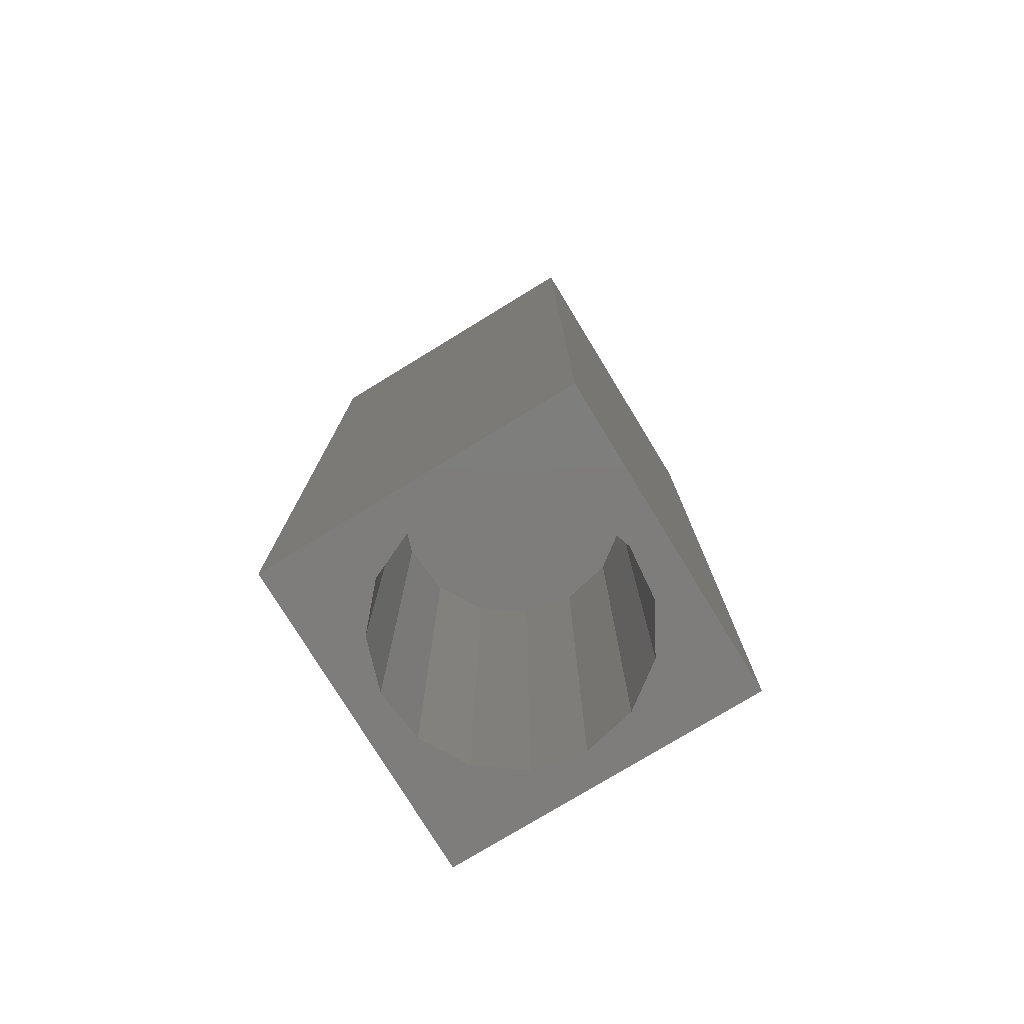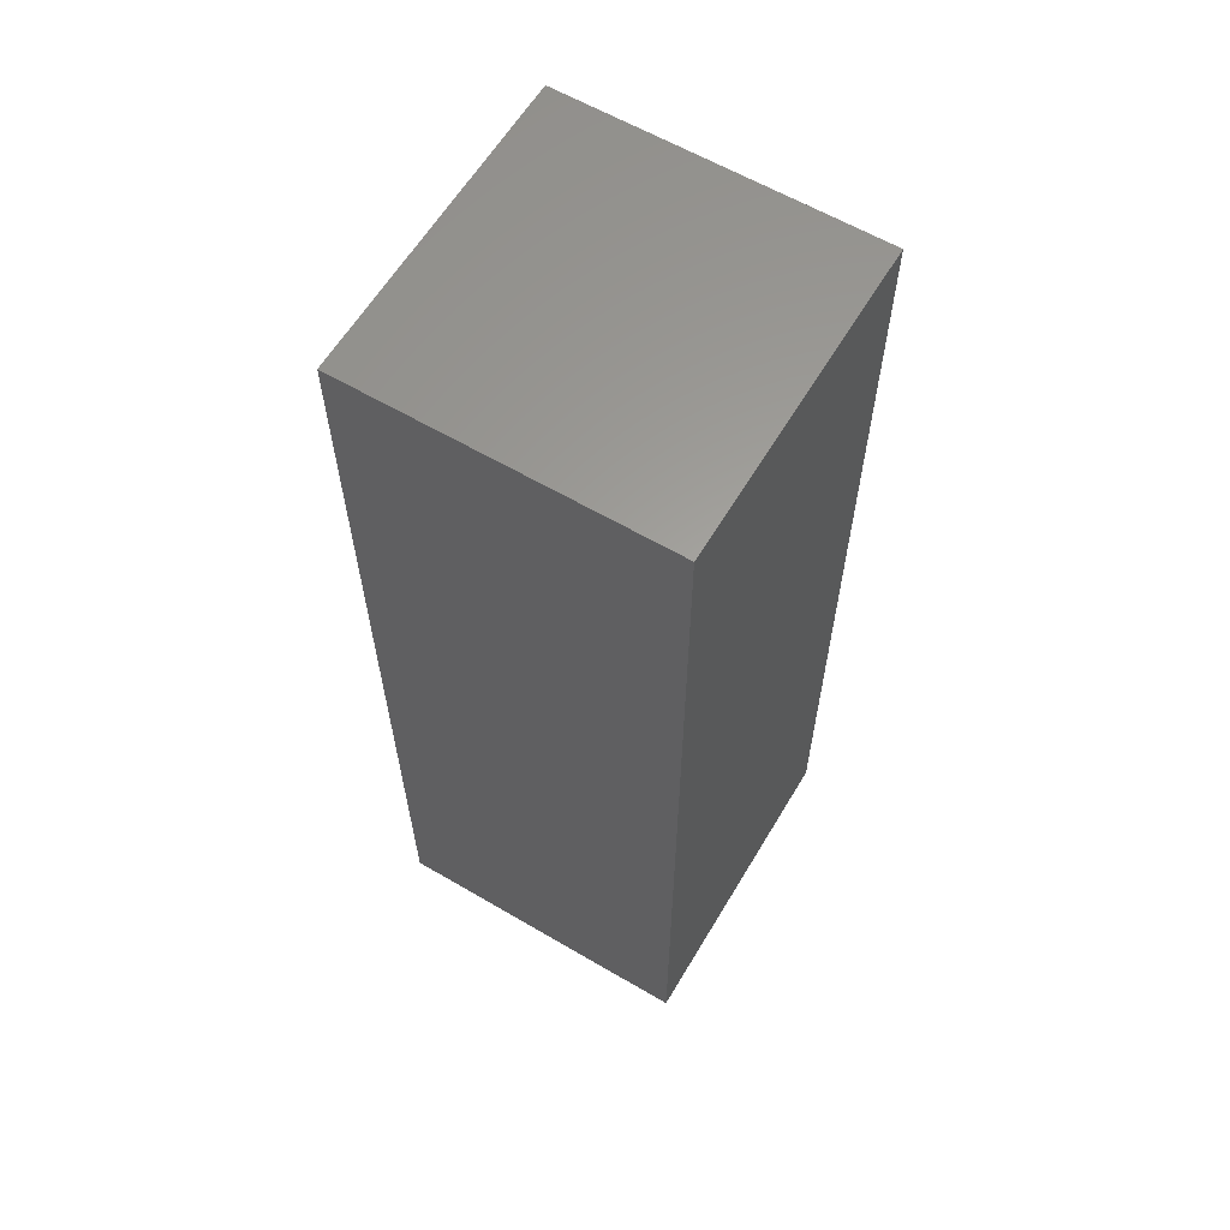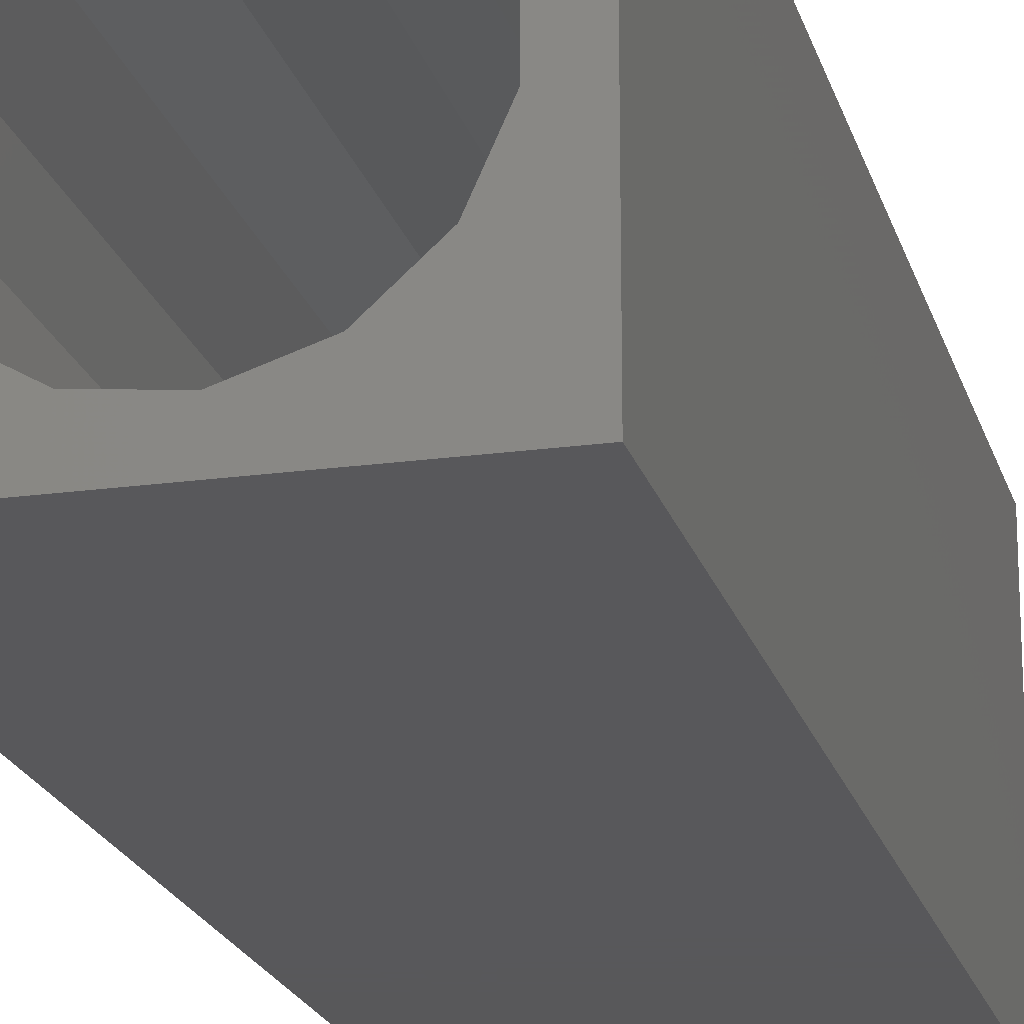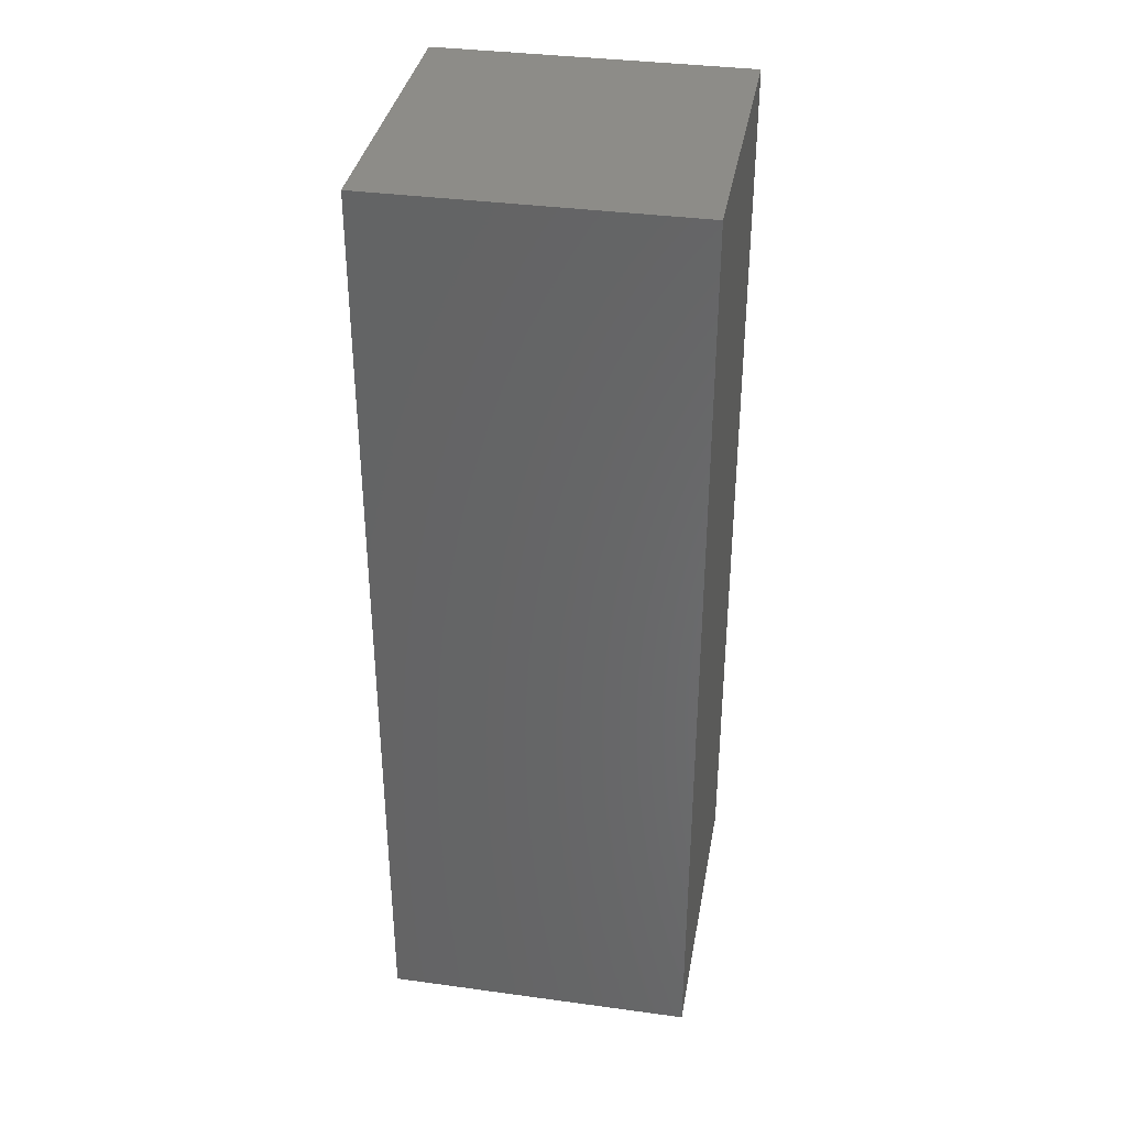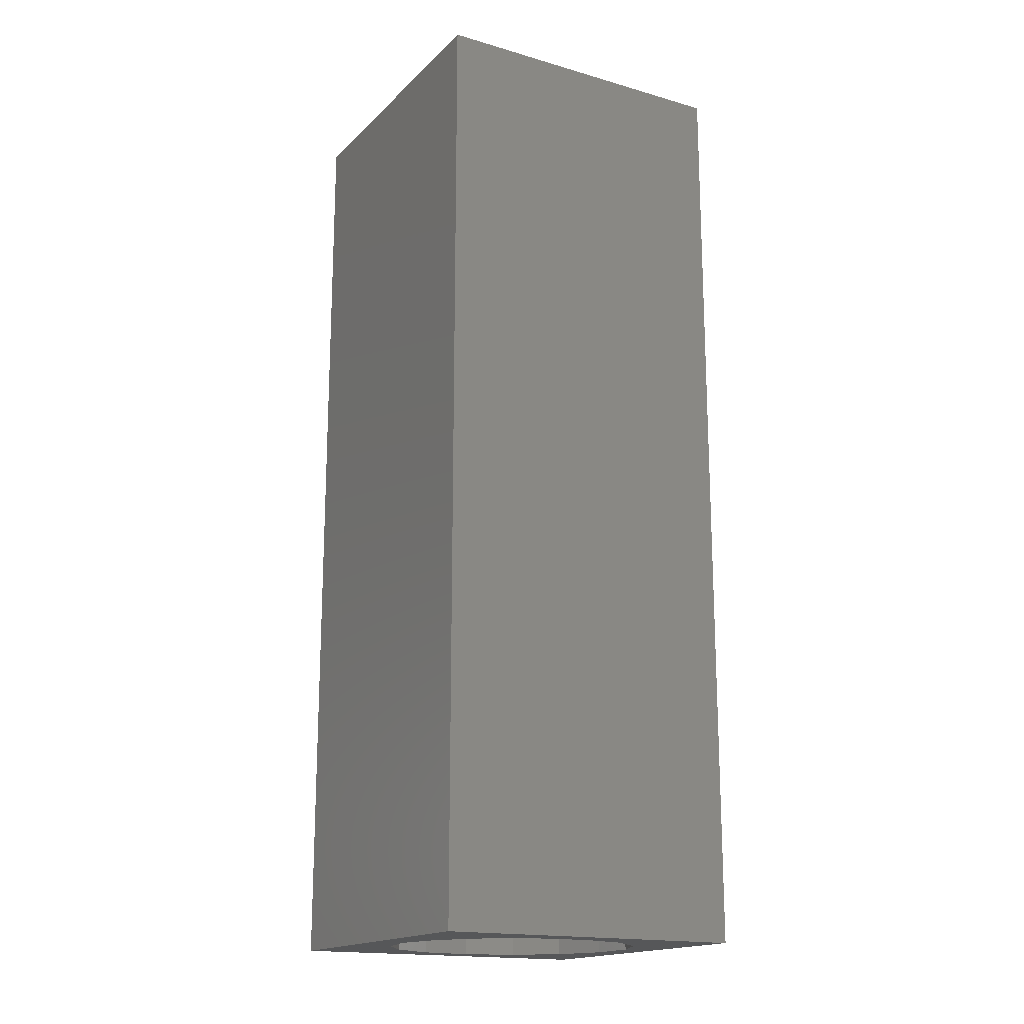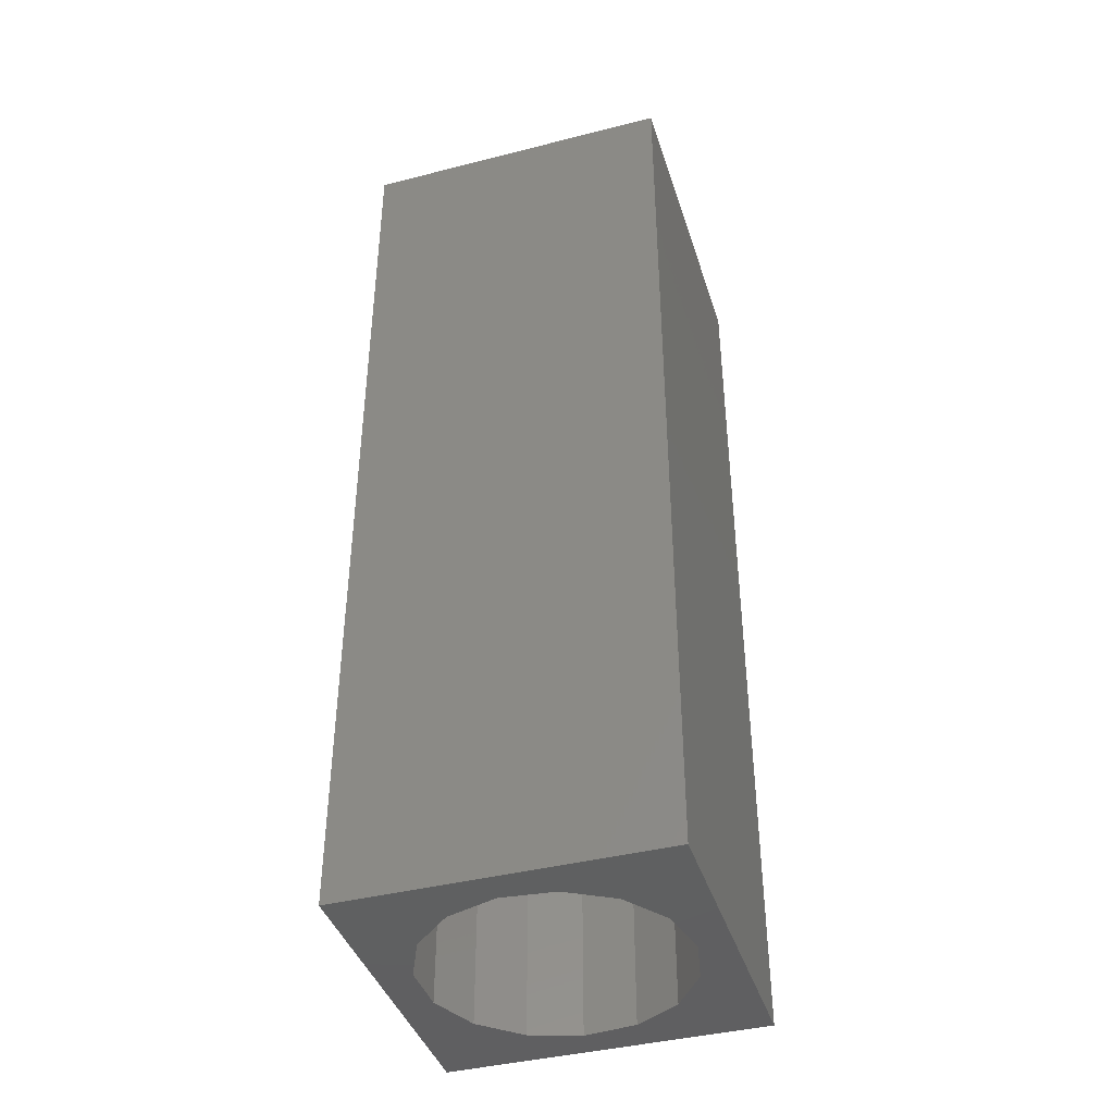
<metadata>
{"format":"stl","ext":"stl","renderer":"f3d","projection":"perspective","resolution":1024,"background":"white","views":[{"elev":-77.3,"azim":-58.6,"up":"+Z"},{"elev":61.4,"azim":30.8,"up":"+Z"},{"elev":-20.1,"azim":-165.7,"up":"+Y"},{"elev":36.1,"azim":100.1,"up":"+Z"},{"elev":-17.3,"azim":150.3,"up":"+Z"},{"elev":-41.0,"azim":17.2,"up":"+Z"}]}
</metadata>
<code>
# stl→obj: 38 verts, 72 faces
v 5 0 15
v 5 5 0
v 5 5 15
v 5 0 0
v 0 5 15
v 0 0 15
v 4.5 2.5 0
v 4.327 1.687 0
v 3.838 1.014 0
v 3.118 0.5979 0
v 2.291 0.511 0
v 0.5437 2.084 0
v 0 0 0
v 0.5437 2.916 0
v 0.882 1.324 0
v 1.5 0.7679 0
v 4.327 3.313 0
v 3.838 3.986 0
v 3.118 4.402 0
v 2.291 4.489 0
v 0 5 0
v 1.5 4.232 0
v 0.882 3.676 0
v 0.5437 2.084 8.02
v 0.5437 2.916 8.02
v 3.838 3.986 8.02
v 4.327 3.313 8.02
v 4.5 2.5 8.02
v 3.118 4.402 8.02
v 2.291 4.489 8.02
v 3.118 0.5979 8.02
v 3.838 1.014 8.02
v 1.5 4.232 8.02
v 0.882 3.676 8.02
v 4.327 1.687 8.02
v 2.291 0.511 8.02
v 1.5 0.7679 8.02
v 0.882 1.324 8.02
f 1 2 3
f 2 1 4
f 5 1 3
f 1 5 6
f 4 7 2
f 4 8 7
f 4 9 8
f 4 10 9
f 4 11 10
f 12 13 14
f 15 13 12
f 16 13 15
f 11 13 16
f 13 11 4
f 17 2 7
f 18 2 17
f 19 2 18
f 20 2 19
f 20 21 2
f 22 21 20
f 23 21 22
f 14 21 23
f 21 14 13
f 13 5 21
f 5 13 6
f 2 5 3
f 5 2 21
f 13 1 6
f 1 13 4
f 24 14 25
f 14 24 12
f 17 26 18
f 26 17 27
f 7 27 17
f 27 7 28
f 19 26 29
f 26 19 18
f 20 29 30
f 29 20 19
f 9 31 32
f 31 9 10
f 23 33 34
f 33 23 22
f 25 23 34
f 23 25 14
f 9 35 8
f 35 9 32
f 8 28 7
f 28 8 35
f 22 30 33
f 30 22 20
f 10 36 31
f 36 10 11
f 35 27 28
f 32 27 35
f 32 26 27
f 31 26 32
f 31 29 26
f 36 29 31
f 36 30 29
f 37 30 36
f 37 33 30
f 38 33 37
f 38 34 33
f 24 34 38
f 34 24 25
f 16 38 37
f 38 16 15
f 38 12 24
f 12 38 15
f 11 37 36
f 37 11 16

</code>
